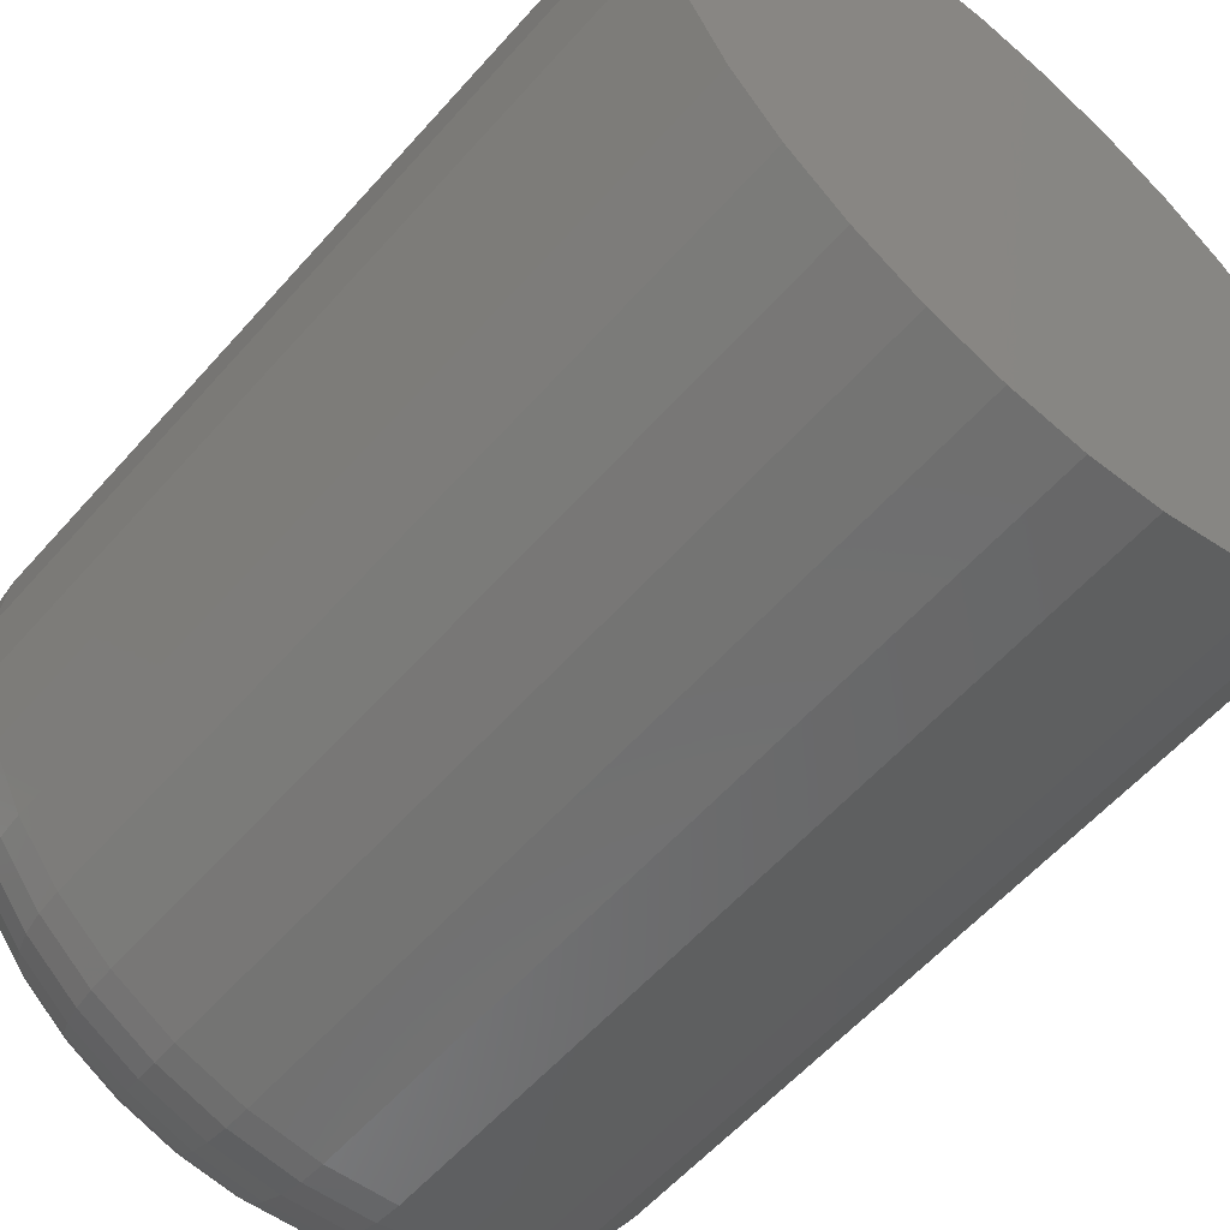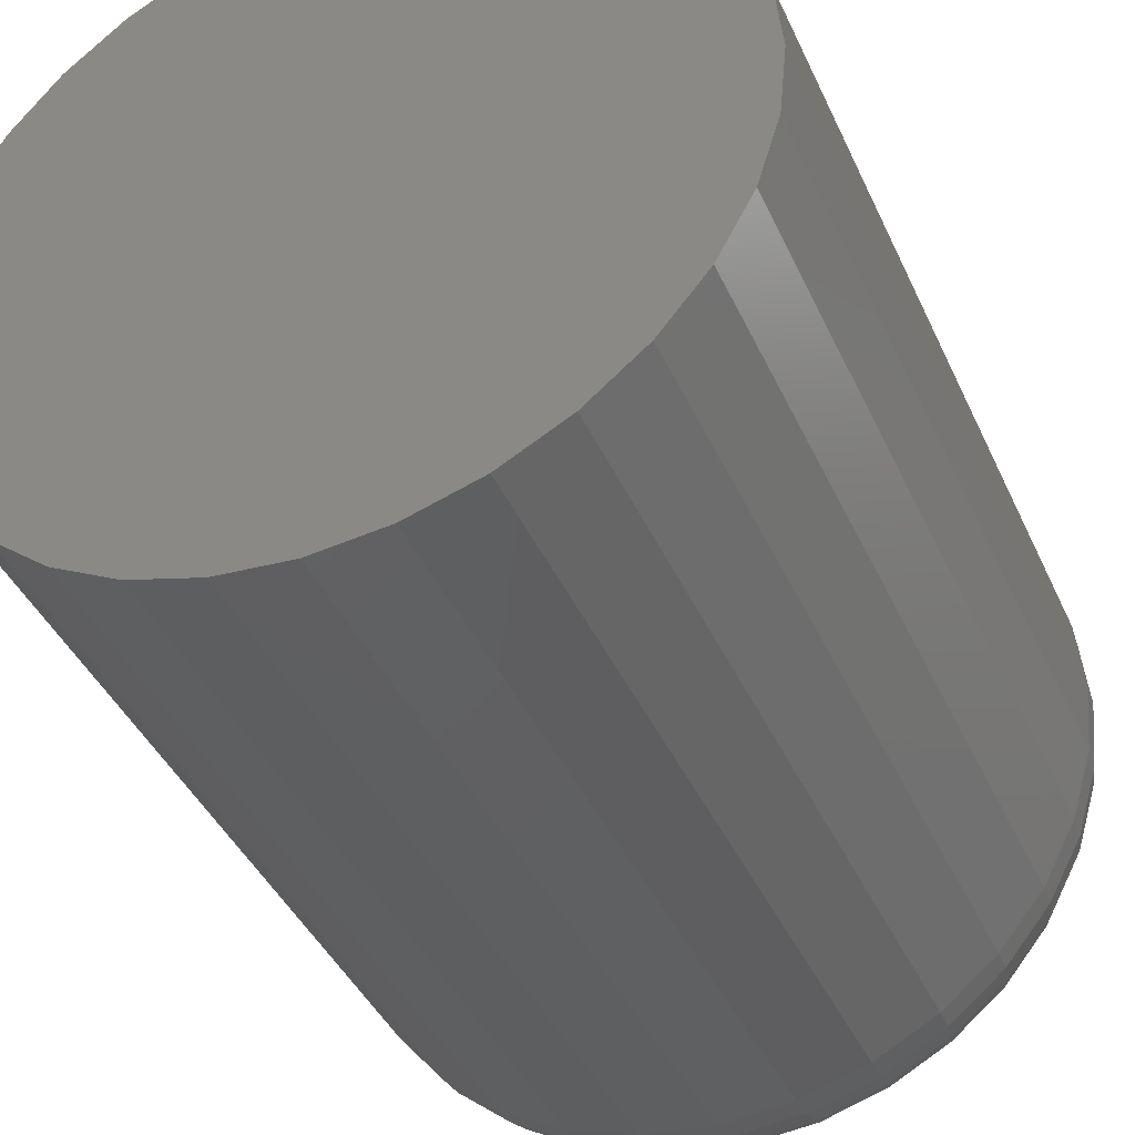
<metadata>
{"format":"stl","ext":"stl","renderer":"f3d","projection":"perspective","resolution":1024,"background":"white","views":[{"elev":-58.0,"azim":-40.9,"up":"+Z"},{"elev":-41.2,"azim":22.9,"up":"+Z"}]}
</metadata>
<code>
# stl→obj: 320 verts, 636 faces
v 0.007895 8.414e-17 0.07944
v 0.02339 8.586e-17 0.07791
v -0.007603 8.242e-17 0.07791
v -0.02251 8.077e-17 0.07339
v 0.0383 8.752e-17 0.07339
v -0.03624 7.924e-17 0.06605
v 0.05203 8.904e-17 0.06605
v -0.04828 7.791e-17 0.05617
v 0.06407 9.038e-17 0.05617
v 0.05203 8.904e-17 -0.06605
v -0.03624 7.924e-17 -0.06605
v 0.06407 9.038e-17 -0.05617
v -0.02251 8.077e-17 -0.07339
v 0.0383 8.752e-17 -0.07339
v -0.007603 8.242e-17 -0.07791
v 0.02339 8.586e-17 -0.07791
v 0.007895 8.414e-17 -0.07944
v -0.04828 7.791e-17 -0.05617
v -0.05816 7.681e-17 -0.04413
v 0.07395 9.148e-17 -0.04413
v -0.0655 7.599e-17 -0.0304
v 0.08129 9.229e-17 -0.0304
v -0.07002 7.549e-17 -0.0155
v 0.08581 9.279e-17 -0.0155
v -0.07155 7.532e-17 -1.582e-16
v 0.08734 9.296e-17 -5.598e-17
v -0.07002 7.549e-17 0.0155
v 0.08581 9.279e-17 0.0155
v -0.0655 7.599e-17 0.0304
v 0.08129 9.229e-17 0.0304
v -0.05816 7.681e-17 0.04413
v 0.07395 9.148e-17 0.04413
v 0.1342 -0.04688 -5.648e-16
v 0.1342 -0.3203 2.711e-17
v 0.1318 -0.04688 -0.02464
v 0.1318 -0.3203 -0.02464
v 0.1246 -0.04688 -0.04834
v 0.1246 -0.3203 -0.04834
v 0.1129 -0.04688 -0.07018
v 0.1129 -0.3203 -0.07018
v 0.09721 -0.04688 -0.08932
v 0.09721 -0.3203 -0.08932
v 0.07807 -0.04688 -0.105
v 0.07807 -0.3203 -0.105
v 0.05623 -0.04688 -0.1167
v 0.05623 -0.3203 -0.1167
v 0.03254 -0.04688 -0.1239
v 0.03254 -0.3203 -0.1239
v 0.007895 -0.04688 -0.1263
v 0.007895 -0.3203 -0.1263
v -0.01675 -0.04688 -0.1239
v -0.01675 -0.3203 -0.1239
v -0.04044 -0.04688 -0.1167
v -0.04044 -0.3203 -0.1167
v -0.06228 -0.04688 -0.105
v -0.06228 -0.3203 -0.105
v -0.08142 -0.04688 -0.08932
v -0.08142 -0.3203 -0.08932
v -0.09713 -0.04688 -0.07018
v -0.09713 -0.3203 -0.07018
v -0.1088 -0.04688 -0.04834
v -0.1088 -0.3203 -0.04834
v -0.116 -0.04688 -0.02464
v -0.116 -0.3203 -0.02464
v -0.1184 -0.04688 7.733e-18
v -0.1184 -0.3203 7.733e-18
v -0.116 -0.04688 0.02464
v -0.116 -0.3203 0.02464
v -0.1088 -0.04688 0.04834
v -0.1088 -0.3203 0.04834
v -0.09713 -0.04688 0.07018
v -0.09713 -0.3203 0.07018
v -0.08142 -0.04688 0.08932
v -0.08142 -0.3203 0.08932
v -0.06228 -0.04688 0.105
v -0.06228 -0.3203 0.105
v -0.04044 -0.04688 0.1167
v -0.04044 -0.3203 0.1167
v -0.01675 -0.04688 0.1239
v -0.01675 -0.3203 0.1239
v 0.007895 -0.04688 0.1263
v 0.007895 -0.3203 0.1263
v 0.03254 -0.04688 0.1239
v 0.03254 -0.3203 0.1239
v 0.05623 -0.04688 0.1167
v 0.05623 -0.3203 0.1167
v 0.07807 -0.04688 0.105
v 0.07807 -0.3203 0.105
v 0.09721 -0.04688 0.08932
v 0.09721 -0.3203 0.08932
v 0.1129 -0.04688 0.07018
v 0.1129 -0.3203 0.07018
v 0.1246 -0.04688 0.04834
v 0.1246 -0.3203 0.04834
v 0.1318 -0.04688 0.02464
v 0.1318 -0.3203 0.02464
v 0.1333 -0.03773 -1.321e-16
v 0.1309 -0.03773 -0.02447
v 0.1306 -0.02894 -1.323e-16
v 0.1283 -0.02894 -0.02395
v 0.1263 -0.02083 -1.256e-16
v 0.124 -0.02083 -0.0231
v 0.1205 -0.01373 -1.188e-16
v 0.1183 -0.01373 -0.02196
v 0.1134 -0.0079 -1.12e-16
v 0.1114 -0.0079 -0.02058
v 0.1053 -0.003568 -9.824e-17
v 0.1034 -0.003568 -0.019
v 0.09648 -0.0009007 -9.83e-17
v 0.09478 -0.0009007 -0.01728
v -0.1151 -0.03773 -0.02447
v -0.1175 -0.03773 -1.043e-16
v -0.1125 -0.02894 -0.02395
v -0.1149 -0.02894 -1.115e-16
v -0.1082 -0.02083 -0.0231
v -0.1105 -0.02083 -1.047e-16
v -0.1025 -0.01373 -0.02196
v -0.1047 -0.01373 -9.798e-17
v -0.09556 -0.0079 -0.02058
v -0.09759 -0.0079 -9.119e-17
v -0.08761 -0.003568 -0.019
v -0.08948 -0.003568 -9.13e-17
v -0.07899 -0.0009007 -0.01728
v -0.08069 -0.0009007 -8.443e-17
v -0.108 -0.03773 -0.04799
v -0.1055 -0.02894 -0.04697
v -0.1015 -0.02083 -0.04532
v -0.09612 -0.01373 -0.04308
v -0.08956 -0.0079 -0.04037
v -0.08207 -0.003568 -0.03727
v -0.07395 -0.0009007 -0.0339
v -0.09638 -0.03773 -0.06968
v -0.09417 -0.02894 -0.06819
v -0.09056 -0.02083 -0.06579
v -0.08572 -0.01373 -0.06255
v -0.07981 -0.0079 -0.0586
v -0.07307 -0.003568 -0.0541
v -0.06576 -0.0009007 -0.04922
v -0.08079 -0.03773 -0.08868
v -0.0789 -0.02894 -0.0868
v -0.07584 -0.02083 -0.08373
v -0.07172 -0.01373 -0.07961
v -0.06669 -0.0079 -0.07459
v -0.06096 -0.003568 -0.06886
v -0.05474 -0.0009007 -0.06264
v -0.06178 -0.03773 -0.1043
v -0.0603 -0.02894 -0.1021
v -0.05789 -0.02083 -0.09846
v -0.05465 -0.01373 -0.09361
v -0.05071 -0.0079 -0.08771
v -0.04621 -0.003568 -0.08097
v -0.04132 -0.0009007 -0.07366
v -0.0401 -0.03773 -0.1159
v -0.03908 -0.02894 -0.1134
v -0.03742 -0.02083 -0.1094
v -0.03519 -0.01373 -0.104
v -0.03247 -0.0079 -0.09745
v -0.02937 -0.003568 -0.08997
v -0.02601 -0.0009007 -0.08184
v -0.01657 -0.03773 -0.123
v -0.01605 -0.02894 -0.1204
v -0.01521 -0.02083 -0.1161
v -0.01407 -0.01373 -0.1104
v -0.01268 -0.0079 -0.1035
v -0.0111 -0.003568 -0.09551
v -0.009387 -0.0009007 -0.08688
v 0.007895 -0.03773 -0.1254
v 0.007895 -0.02894 -0.1227
v 0.007895 -0.02083 -0.1184
v 0.007895 -0.01373 -0.1126
v 0.007895 -0.0079 -0.1055
v 0.007895 -0.003568 -0.09738
v 0.007895 -0.0009007 -0.08859
v 0.03236 -0.03773 -0.123
v 0.03184 -0.02894 -0.1204
v 0.031 -0.02083 -0.1161
v 0.02986 -0.01373 -0.1104
v 0.02847 -0.0079 -0.1035
v 0.02689 -0.003568 -0.09551
v 0.02518 -0.0009007 -0.08688
v 0.05589 -0.03773 -0.1159
v 0.05487 -0.02894 -0.1134
v 0.05321 -0.02083 -0.1094
v 0.05098 -0.01373 -0.104
v 0.04826 -0.0079 -0.09745
v 0.04516 -0.003568 -0.08997
v 0.04179 -0.0009007 -0.08184
v 0.07757 -0.03773 -0.1043
v 0.07609 -0.02894 -0.1021
v 0.07368 -0.02083 -0.09846
v 0.07044 -0.01373 -0.09361
v 0.0665 -0.0079 -0.08771
v 0.062 -0.003568 -0.08097
v 0.05711 -0.0009007 -0.07366
v 0.09658 -0.03773 -0.08868
v 0.09469 -0.02894 -0.0868
v 0.09163 -0.02083 -0.08373
v 0.08751 -0.01373 -0.07961
v 0.08248 -0.0079 -0.07459
v 0.07675 -0.003568 -0.06886
v 0.07053 -0.0009007 -0.06264
v 0.1122 -0.03773 -0.06968
v 0.11 -0.02894 -0.06819
v 0.1064 -0.02083 -0.06579
v 0.1015 -0.01373 -0.06255
v 0.0956 -0.0079 -0.0586
v 0.08886 -0.003568 -0.0541
v 0.08155 -0.0009007 -0.04922
v 0.1238 -0.03773 -0.04799
v 0.1213 -0.02894 -0.04697
v 0.1173 -0.02083 -0.04532
v 0.1119 -0.01373 -0.04308
v 0.1053 -0.0079 -0.04037
v 0.09786 -0.003568 -0.03727
v 0.08974 -0.0009007 -0.0339
v -0.1151 -0.03773 0.02447
v -0.1125 -0.02894 0.02395
v -0.1082 -0.02083 0.0231
v -0.1025 -0.01373 0.02196
v -0.09556 -0.0079 0.02058
v -0.08761 -0.003568 0.019
v -0.07899 -0.0009007 0.01728
v 0.1309 -0.03773 0.02447
v 0.1283 -0.02894 0.02395
v 0.124 -0.02083 0.0231
v 0.1183 -0.01373 0.02196
v 0.1114 -0.0079 0.02058
v 0.1034 -0.003568 0.019
v 0.09478 -0.0009007 0.01728
v 0.1238 -0.03773 0.04799
v 0.1213 -0.02894 0.04697
v 0.1173 -0.02083 0.04532
v 0.1119 -0.01373 0.04308
v 0.1053 -0.0079 0.04037
v 0.09786 -0.003568 0.03727
v 0.08974 -0.0009007 0.0339
v 0.1122 -0.03773 0.06968
v 0.11 -0.02894 0.06819
v 0.1064 -0.02083 0.06579
v 0.1015 -0.01373 0.06255
v 0.0956 -0.0079 0.0586
v 0.08886 -0.003568 0.0541
v 0.08155 -0.0009007 0.04922
v 0.09658 -0.03773 0.08868
v 0.09469 -0.02894 0.0868
v 0.09163 -0.02083 0.08373
v 0.08751 -0.01373 0.07961
v 0.08248 -0.0079 0.07459
v 0.07675 -0.003568 0.06886
v 0.07053 -0.0009007 0.06264
v 0.07757 -0.03773 0.1043
v 0.07609 -0.02894 0.1021
v 0.07368 -0.02083 0.09846
v 0.07044 -0.01373 0.09361
v 0.0665 -0.0079 0.08771
v 0.062 -0.003568 0.08097
v 0.05711 -0.0009007 0.07366
v 0.05589 -0.03773 0.1159
v 0.05487 -0.02894 0.1134
v 0.05321 -0.02083 0.1094
v 0.05098 -0.01373 0.104
v 0.04826 -0.0079 0.09745
v 0.04516 -0.003568 0.08997
v 0.04179 -0.0009007 0.08184
v 0.03236 -0.03773 0.123
v 0.03184 -0.02894 0.1204
v 0.031 -0.02083 0.1161
v 0.02986 -0.01373 0.1104
v 0.02847 -0.0079 0.1035
v 0.02689 -0.003568 0.09551
v 0.02518 -0.0009007 0.08688
v 0.007895 -0.03773 0.1254
v 0.007895 -0.02894 0.1227
v 0.007895 -0.02083 0.1184
v 0.007895 -0.01373 0.1126
v 0.007895 -0.0079 0.1055
v 0.007895 -0.003568 0.09738
v 0.007895 -0.0009007 0.08859
v -0.01657 -0.03773 0.123
v -0.01605 -0.02894 0.1204
v -0.01521 -0.02083 0.1161
v -0.01407 -0.01373 0.1104
v -0.01268 -0.0079 0.1035
v -0.0111 -0.003568 0.09551
v -0.009387 -0.0009007 0.08688
v -0.0401 -0.03773 0.1159
v -0.03908 -0.02894 0.1134
v -0.03742 -0.02083 0.1094
v -0.03519 -0.01373 0.104
v -0.03247 -0.0079 0.09745
v -0.02937 -0.003568 0.08997
v -0.02601 -0.0009007 0.08184
v -0.06178 -0.03773 0.1043
v -0.0603 -0.02894 0.1021
v -0.05789 -0.02083 0.09846
v -0.05465 -0.01373 0.09361
v -0.05071 -0.0079 0.08771
v -0.04621 -0.003568 0.08097
v -0.04132 -0.0009007 0.07366
v -0.08079 -0.03773 0.08868
v -0.0789 -0.02894 0.0868
v -0.07584 -0.02083 0.08373
v -0.07172 -0.01373 0.07961
v -0.06669 -0.0079 0.07459
v -0.06096 -0.003568 0.06886
v -0.05474 -0.0009007 0.06264
v -0.09638 -0.03773 0.06968
v -0.09417 -0.02894 0.06819
v -0.09056 -0.02083 0.06579
v -0.08572 -0.01373 0.06255
v -0.07981 -0.0079 0.0586
v -0.07307 -0.003568 0.0541
v -0.06576 -0.0009007 0.04922
v -0.108 -0.03773 0.04799
v -0.1055 -0.02894 0.04697
v -0.1015 -0.02083 0.04532
v -0.09612 -0.01373 0.04308
v -0.08956 -0.0079 0.04037
v -0.08207 -0.003568 0.03727
v -0.07395 -0.0009007 0.0339
f 1 2 3
f 4 3 2
f 5 4 2
f 6 4 5
f 7 6 5
f 8 6 7
f 9 8 7
f 10 11 12
f 13 11 10
f 14 13 10
f 15 13 14
f 16 15 14
f 17 15 16
f 11 18 12
f 12 18 19
f 12 19 20
f 20 19 21
f 20 21 22
f 22 21 23
f 22 23 24
f 24 23 25
f 24 25 26
f 26 25 27
f 26 27 28
f 28 27 29
f 28 29 30
f 30 29 31
f 30 31 32
f 32 31 8
f 32 8 9
f 33 34 35
f 35 34 36
f 35 36 37
f 37 36 38
f 37 38 39
f 39 38 40
f 39 40 41
f 41 40 42
f 41 42 43
f 43 42 44
f 43 44 45
f 45 44 46
f 45 46 47
f 47 46 48
f 47 48 49
f 49 48 50
f 49 50 51
f 51 50 52
f 51 52 53
f 53 52 54
f 53 54 55
f 55 54 56
f 55 56 57
f 57 56 58
f 57 58 59
f 59 58 60
f 59 60 61
f 61 60 62
f 61 62 63
f 63 62 64
f 63 64 65
f 65 64 66
f 65 66 67
f 67 66 68
f 67 68 69
f 69 68 70
f 69 70 71
f 71 70 72
f 71 72 73
f 73 72 74
f 73 74 75
f 75 74 76
f 75 76 77
f 77 76 78
f 77 78 79
f 79 78 80
f 79 80 81
f 81 80 82
f 81 82 83
f 83 82 84
f 83 84 85
f 85 84 86
f 85 86 87
f 87 86 88
f 87 88 89
f 89 88 90
f 89 90 91
f 91 90 92
f 91 92 93
f 93 92 94
f 93 94 95
f 95 94 96
f 95 96 33
f 33 96 34
f 33 35 97
f 97 35 98
f 97 98 99
f 99 98 100
f 99 100 101
f 101 100 102
f 101 102 103
f 103 102 104
f 103 104 105
f 105 104 106
f 105 106 107
f 107 106 108
f 107 108 109
f 109 108 110
f 109 110 26
f 26 110 24
f 63 65 111
f 111 65 112
f 111 112 113
f 113 112 114
f 113 114 115
f 115 114 116
f 115 116 117
f 117 116 118
f 117 118 119
f 119 118 120
f 119 120 121
f 121 120 122
f 121 122 123
f 123 122 124
f 123 124 23
f 23 124 25
f 61 63 125
f 125 63 111
f 125 111 126
f 126 111 113
f 126 113 127
f 127 113 115
f 127 115 128
f 128 115 117
f 128 117 129
f 129 117 119
f 129 119 130
f 130 119 121
f 130 121 131
f 131 121 123
f 131 123 21
f 21 123 23
f 59 61 132
f 132 61 125
f 132 125 133
f 133 125 126
f 133 126 134
f 134 126 127
f 134 127 135
f 135 127 128
f 135 128 136
f 136 128 129
f 136 129 137
f 137 129 130
f 137 130 138
f 138 130 131
f 138 131 19
f 19 131 21
f 57 59 139
f 139 59 132
f 139 132 140
f 140 132 133
f 140 133 141
f 141 133 134
f 141 134 142
f 142 134 135
f 142 135 143
f 143 135 136
f 143 136 144
f 144 136 137
f 144 137 145
f 145 137 138
f 145 138 18
f 18 138 19
f 55 57 146
f 146 57 139
f 146 139 147
f 147 139 140
f 147 140 148
f 148 140 141
f 148 141 149
f 149 141 142
f 149 142 150
f 150 142 143
f 150 143 151
f 151 143 144
f 151 144 152
f 152 144 145
f 152 145 11
f 11 145 18
f 53 55 153
f 153 55 146
f 153 146 154
f 154 146 147
f 154 147 155
f 155 147 148
f 155 148 156
f 156 148 149
f 156 149 157
f 157 149 150
f 157 150 158
f 158 150 151
f 158 151 159
f 159 151 152
f 159 152 13
f 13 152 11
f 51 53 160
f 160 53 153
f 160 153 161
f 161 153 154
f 161 154 162
f 162 154 155
f 162 155 163
f 163 155 156
f 163 156 164
f 164 156 157
f 164 157 165
f 165 157 158
f 165 158 166
f 166 158 159
f 166 159 15
f 15 159 13
f 49 51 167
f 167 51 160
f 167 160 168
f 168 160 161
f 168 161 169
f 169 161 162
f 169 162 170
f 170 162 163
f 170 163 171
f 171 163 164
f 171 164 172
f 172 164 165
f 172 165 173
f 173 165 166
f 173 166 17
f 17 166 15
f 47 49 174
f 174 49 167
f 174 167 175
f 175 167 168
f 175 168 176
f 176 168 169
f 176 169 177
f 177 169 170
f 177 170 178
f 178 170 171
f 178 171 179
f 179 171 172
f 179 172 180
f 180 172 173
f 180 173 16
f 16 173 17
f 45 47 181
f 181 47 174
f 181 174 182
f 182 174 175
f 182 175 183
f 183 175 176
f 183 176 184
f 184 176 177
f 184 177 185
f 185 177 178
f 185 178 186
f 186 178 179
f 186 179 187
f 187 179 180
f 187 180 14
f 14 180 16
f 43 45 188
f 188 45 181
f 188 181 189
f 189 181 182
f 189 182 190
f 190 182 183
f 190 183 191
f 191 183 184
f 191 184 192
f 192 184 185
f 192 185 193
f 193 185 186
f 193 186 194
f 194 186 187
f 194 187 10
f 10 187 14
f 41 43 195
f 195 43 188
f 195 188 196
f 196 188 189
f 196 189 197
f 197 189 190
f 197 190 198
f 198 190 191
f 198 191 199
f 199 191 192
f 199 192 200
f 200 192 193
f 200 193 201
f 201 193 194
f 201 194 12
f 12 194 10
f 39 41 202
f 202 41 195
f 202 195 203
f 203 195 196
f 203 196 204
f 204 196 197
f 204 197 205
f 205 197 198
f 205 198 206
f 206 198 199
f 206 199 207
f 207 199 200
f 207 200 208
f 208 200 201
f 208 201 20
f 20 201 12
f 37 39 209
f 209 39 202
f 209 202 210
f 210 202 203
f 210 203 211
f 211 203 204
f 211 204 212
f 212 204 205
f 212 205 213
f 213 205 206
f 213 206 214
f 214 206 207
f 214 207 215
f 215 207 208
f 215 208 22
f 22 208 20
f 35 37 98
f 98 37 209
f 98 209 100
f 100 209 210
f 100 210 102
f 102 210 211
f 102 211 104
f 104 211 212
f 104 212 106
f 106 212 213
f 106 213 108
f 108 213 214
f 108 214 110
f 110 214 215
f 110 215 24
f 24 215 22
f 65 67 112
f 112 67 216
f 112 216 114
f 114 216 217
f 114 217 116
f 116 217 218
f 116 218 118
f 118 218 219
f 118 219 120
f 120 219 220
f 120 220 122
f 122 220 221
f 122 221 124
f 124 221 222
f 124 222 25
f 25 222 27
f 95 33 223
f 223 33 97
f 223 97 224
f 224 97 99
f 224 99 225
f 225 99 101
f 225 101 226
f 226 101 103
f 226 103 227
f 227 103 105
f 227 105 228
f 228 105 107
f 228 107 229
f 229 107 109
f 229 109 28
f 28 109 26
f 93 95 230
f 230 95 223
f 230 223 231
f 231 223 224
f 231 224 232
f 232 224 225
f 232 225 233
f 233 225 226
f 233 226 234
f 234 226 227
f 234 227 235
f 235 227 228
f 235 228 236
f 236 228 229
f 236 229 30
f 30 229 28
f 91 93 237
f 237 93 230
f 237 230 238
f 238 230 231
f 238 231 239
f 239 231 232
f 239 232 240
f 240 232 233
f 240 233 241
f 241 233 234
f 241 234 242
f 242 234 235
f 242 235 243
f 243 235 236
f 243 236 32
f 32 236 30
f 89 91 244
f 244 91 237
f 244 237 245
f 245 237 238
f 245 238 246
f 246 238 239
f 246 239 247
f 247 239 240
f 247 240 248
f 248 240 241
f 248 241 249
f 249 241 242
f 249 242 250
f 250 242 243
f 250 243 9
f 9 243 32
f 87 89 251
f 251 89 244
f 251 244 252
f 252 244 245
f 252 245 253
f 253 245 246
f 253 246 254
f 254 246 247
f 254 247 255
f 255 247 248
f 255 248 256
f 256 248 249
f 256 249 257
f 257 249 250
f 257 250 7
f 7 250 9
f 85 87 258
f 258 87 251
f 258 251 259
f 259 251 252
f 259 252 260
f 260 252 253
f 260 253 261
f 261 253 254
f 261 254 262
f 262 254 255
f 262 255 263
f 263 255 256
f 263 256 264
f 264 256 257
f 264 257 5
f 5 257 7
f 83 85 265
f 265 85 258
f 265 258 266
f 266 258 259
f 266 259 267
f 267 259 260
f 267 260 268
f 268 260 261
f 268 261 269
f 269 261 262
f 269 262 270
f 270 262 263
f 270 263 271
f 271 263 264
f 271 264 2
f 2 264 5
f 81 83 272
f 272 83 265
f 272 265 273
f 273 265 266
f 273 266 274
f 274 266 267
f 274 267 275
f 275 267 268
f 275 268 276
f 276 268 269
f 276 269 277
f 277 269 270
f 277 270 278
f 278 270 271
f 278 271 1
f 1 271 2
f 79 81 279
f 279 81 272
f 279 272 280
f 280 272 273
f 280 273 281
f 281 273 274
f 281 274 282
f 282 274 275
f 282 275 283
f 283 275 276
f 283 276 284
f 284 276 277
f 284 277 285
f 285 277 278
f 285 278 3
f 3 278 1
f 77 79 286
f 286 79 279
f 286 279 287
f 287 279 280
f 287 280 288
f 288 280 281
f 288 281 289
f 289 281 282
f 289 282 290
f 290 282 283
f 290 283 291
f 291 283 284
f 291 284 292
f 292 284 285
f 292 285 4
f 4 285 3
f 75 77 293
f 293 77 286
f 293 286 294
f 294 286 287
f 294 287 295
f 295 287 288
f 295 288 296
f 296 288 289
f 296 289 297
f 297 289 290
f 297 290 298
f 298 290 291
f 298 291 299
f 299 291 292
f 299 292 6
f 6 292 4
f 73 75 300
f 300 75 293
f 300 293 301
f 301 293 294
f 301 294 302
f 302 294 295
f 302 295 303
f 303 295 296
f 303 296 304
f 304 296 297
f 304 297 305
f 305 297 298
f 305 298 306
f 306 298 299
f 306 299 8
f 8 299 6
f 71 73 307
f 307 73 300
f 307 300 308
f 308 300 301
f 308 301 309
f 309 301 302
f 309 302 310
f 310 302 303
f 310 303 311
f 311 303 304
f 311 304 312
f 312 304 305
f 312 305 313
f 313 305 306
f 313 306 31
f 31 306 8
f 69 71 314
f 314 71 307
f 314 307 315
f 315 307 308
f 315 308 316
f 316 308 309
f 316 309 317
f 317 309 310
f 317 310 318
f 318 310 311
f 318 311 319
f 319 311 312
f 319 312 320
f 320 312 313
f 320 313 29
f 29 313 31
f 67 69 216
f 216 69 314
f 216 314 217
f 217 314 315
f 217 315 218
f 218 315 316
f 218 316 219
f 219 316 317
f 219 317 220
f 220 317 318
f 220 318 221
f 221 318 319
f 221 319 222
f 222 319 320
f 222 320 27
f 27 320 29
f 80 84 82
f 84 80 78
f 84 78 86
f 86 78 76
f 86 76 88
f 44 54 46
f 46 54 52
f 46 52 48
f 48 52 50
f 88 76 90
f 90 76 74
f 90 74 92
f 92 74 72
f 92 72 94
f 94 72 70
f 94 70 96
f 96 70 68
f 96 68 34
f 34 68 66
f 34 66 36
f 36 66 64
f 36 64 38
f 38 64 62
f 38 62 40
f 40 62 60
f 40 60 42
f 42 60 58
f 42 58 44
f 44 58 56
f 44 56 54

</code>
